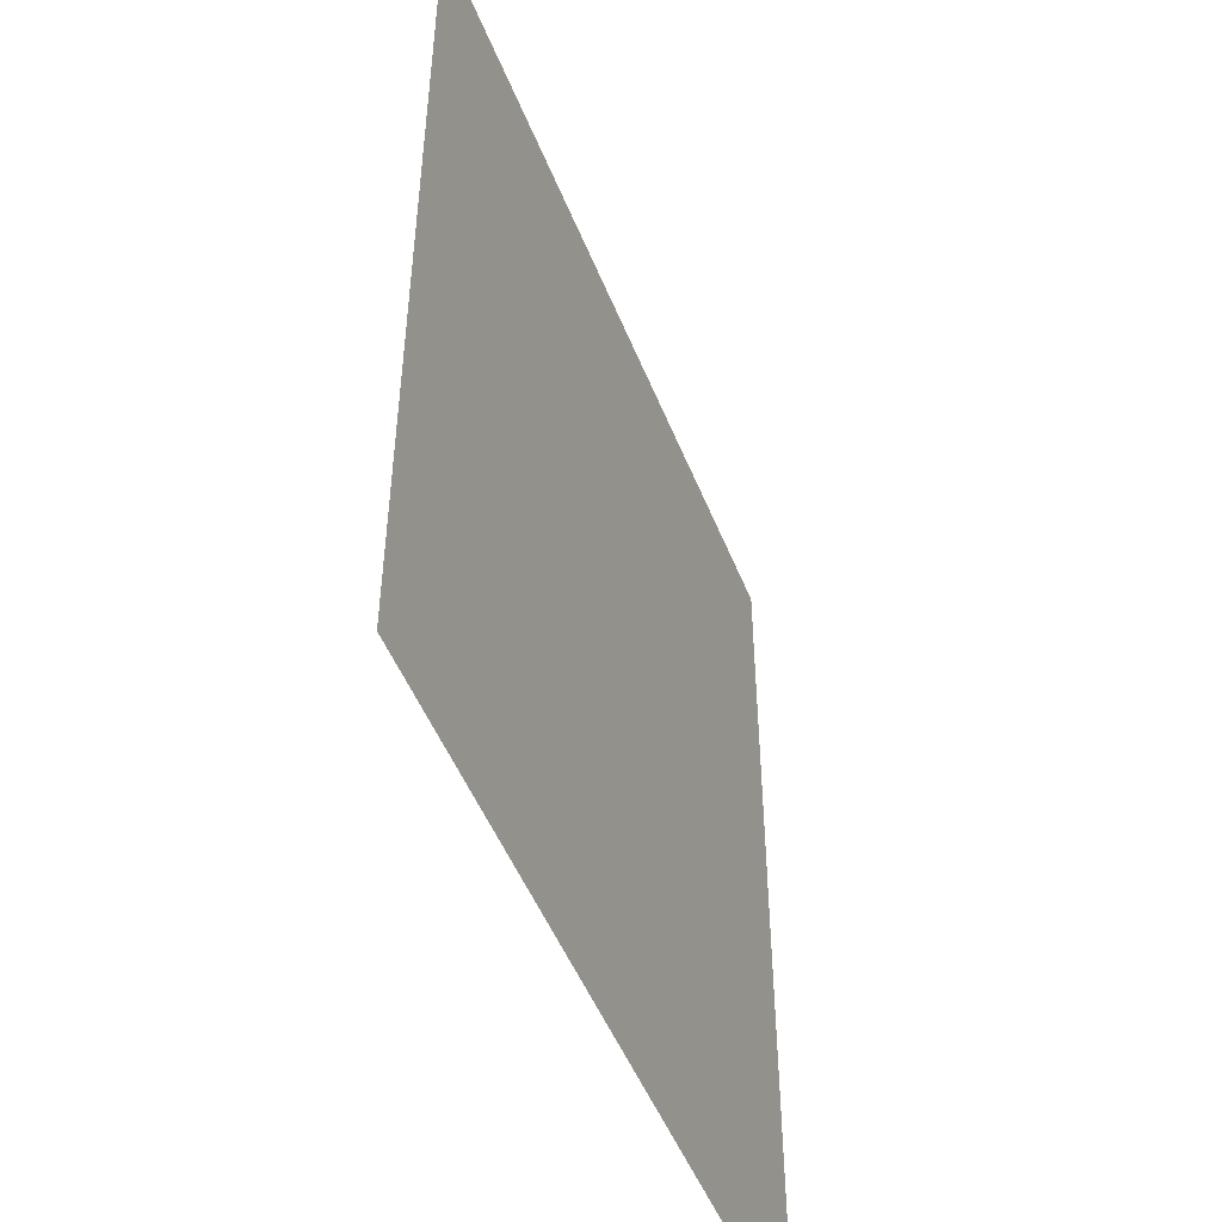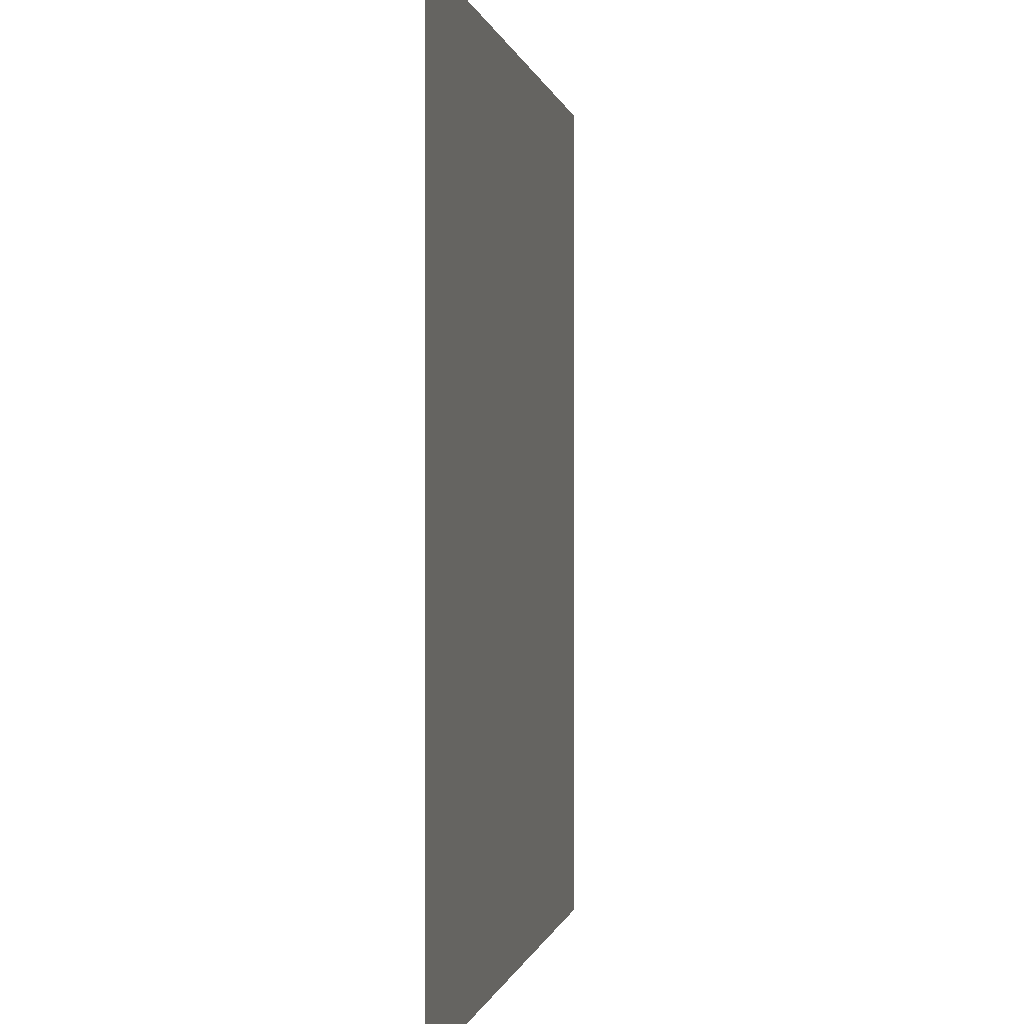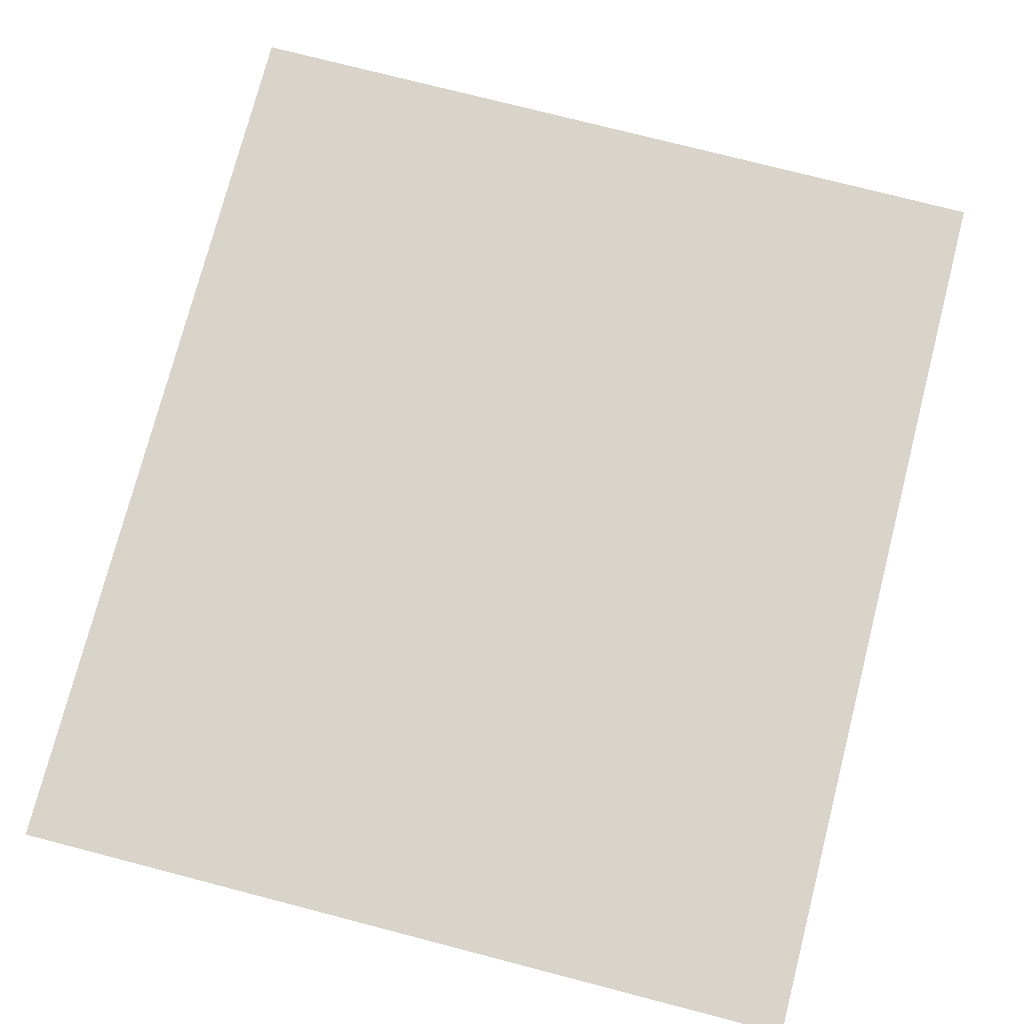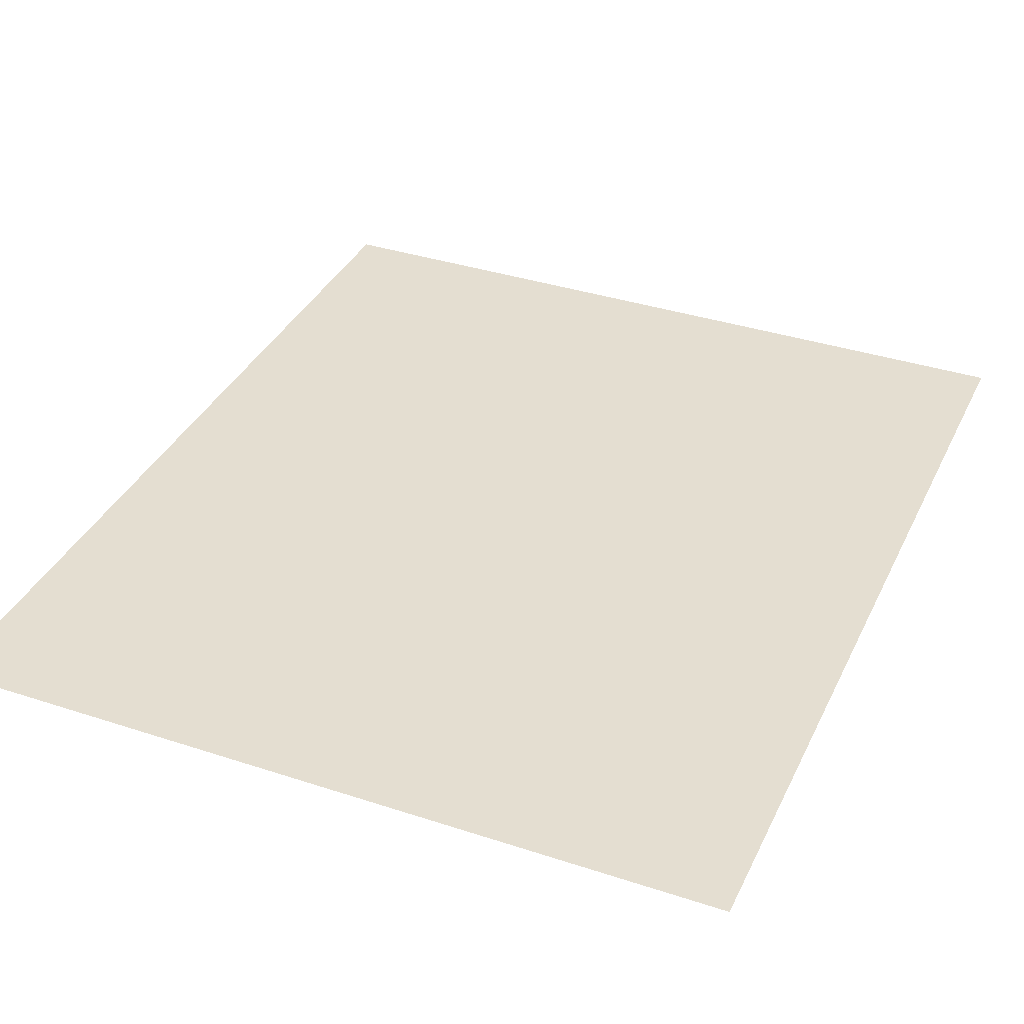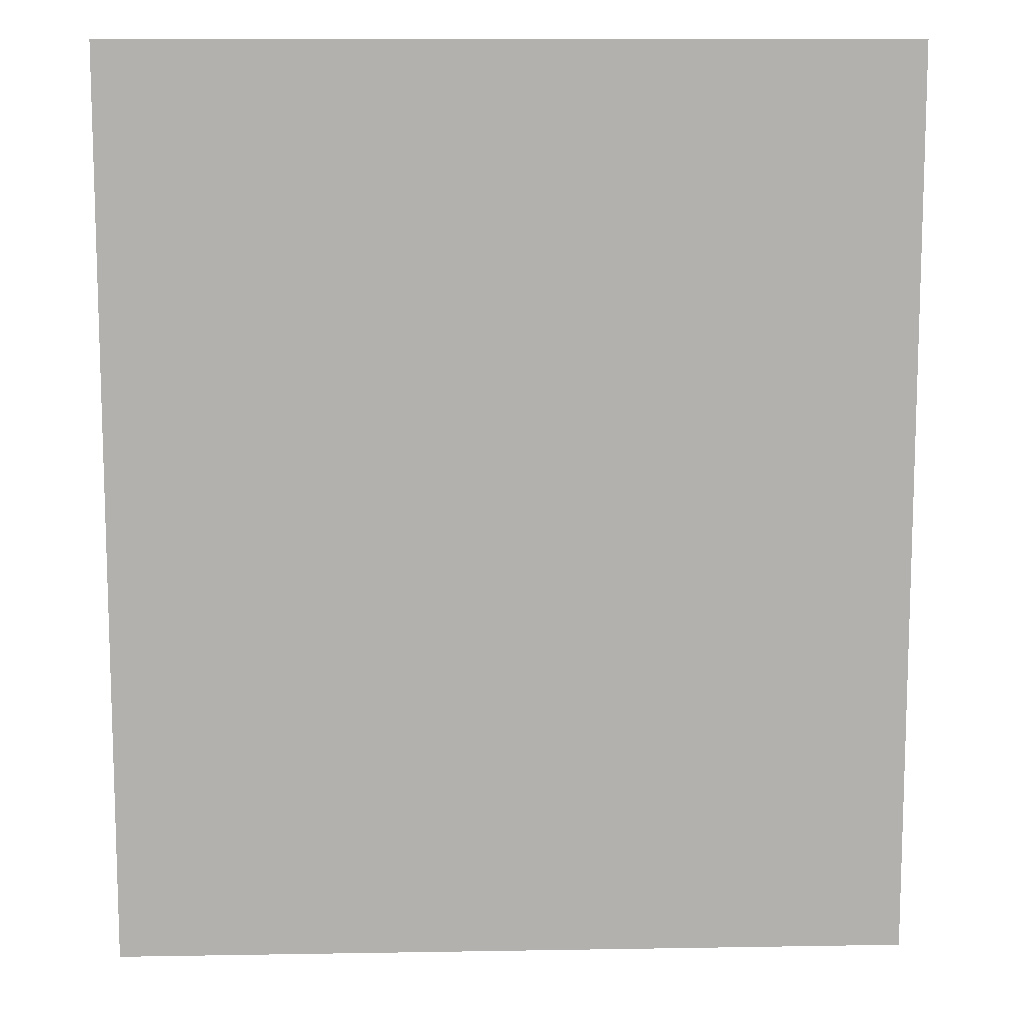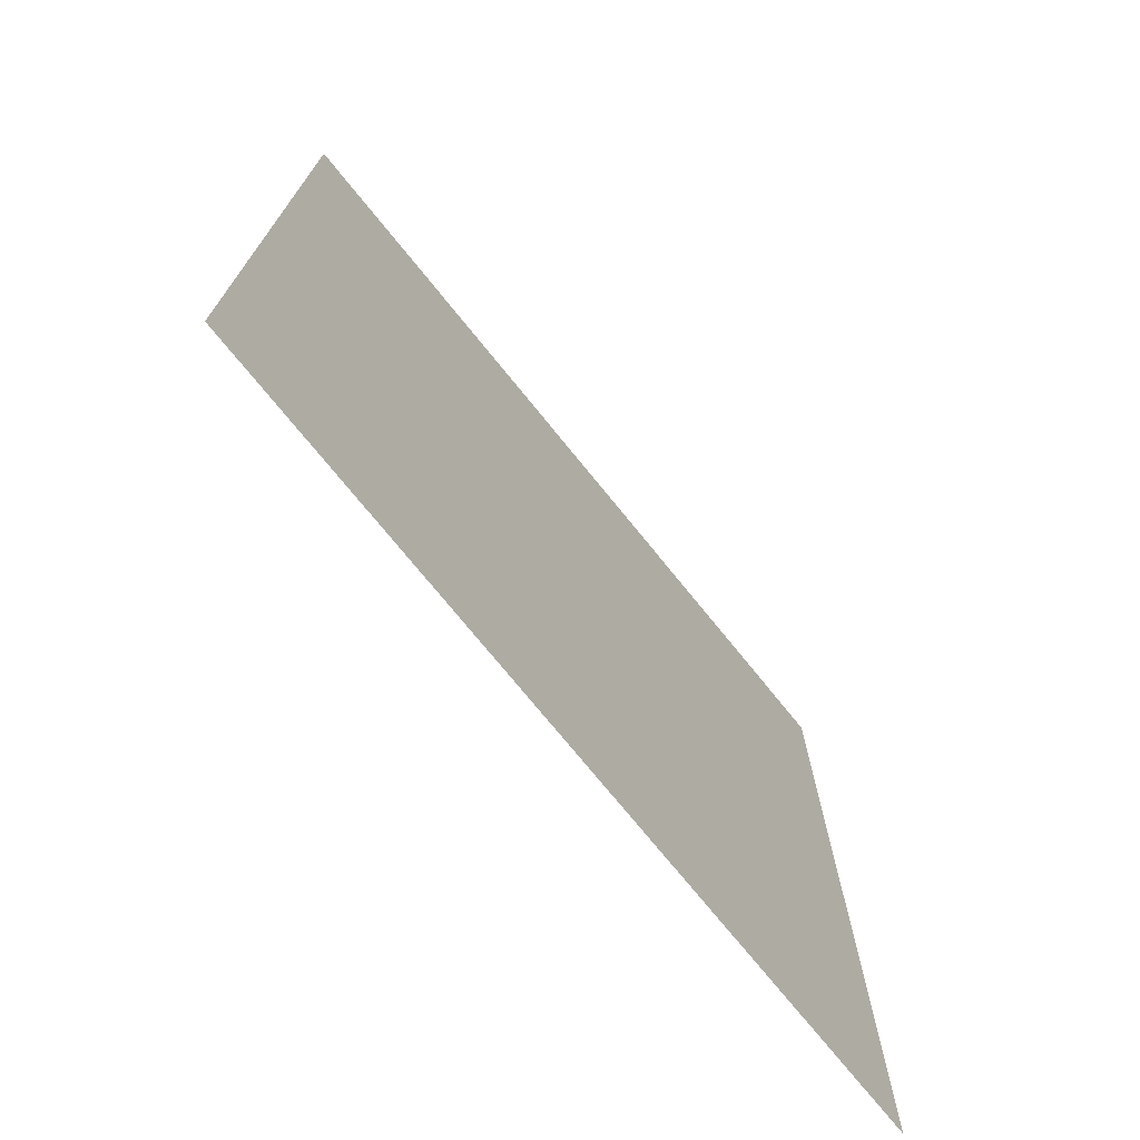
<metadata>
{"format":"obj","ext":"obj","renderer":"f3d","projection":"perspective","resolution":1024,"background":"white","views":[{"elev":-49.7,"azim":111.3,"up":"+Y"},{"elev":-0.1,"azim":-79.7,"up":"+Y"},{"elev":75.5,"azim":14.5,"up":"+Z"},{"elev":36.4,"azim":23.2,"up":"+Z"},{"elev":11.0,"azim":177.6,"up":"+Y"},{"elev":-73.9,"azim":129.0,"up":"+Y"}]}
</metadata>
<code>
o 3dw.2c6493d31849c15a75f1efca97bee05a/Model/Sentry_Really_Big_Remote1/Sentry_Really_Big_Remote/mesh1/mesh1-geometry/material_0/component_10#mesh1-geometry
v 0.3954 0.5033 0.04701
v 0.267 0.3561 0.04701
v 0.3954 0.3561 0.04701
v 0.267 0.3561 0.04701
v 0.3954 0.5033 0.04701
v 0.267 0.5033 0.04701
v 0.3954 0.3561 0.04701
v 0.267 0.3561 0.04701
v 0.3954 0.5033 0.04701
v 0.267 0.5033 0.04701
v 0.3954 0.5033 0.04701
v 0.267 0.3561 0.04701
f 1 2 3
f 4 5 6
f 7 8 9
f 10 11 12

</code>
